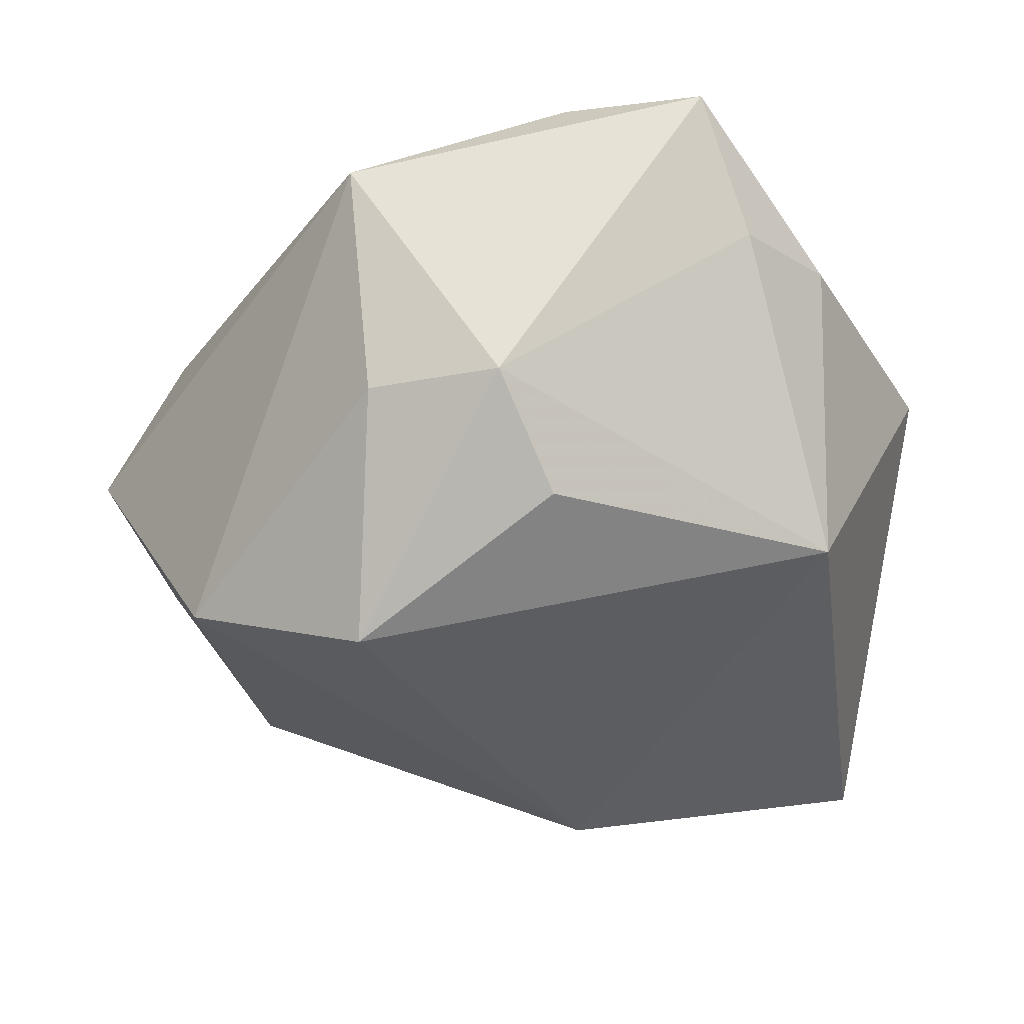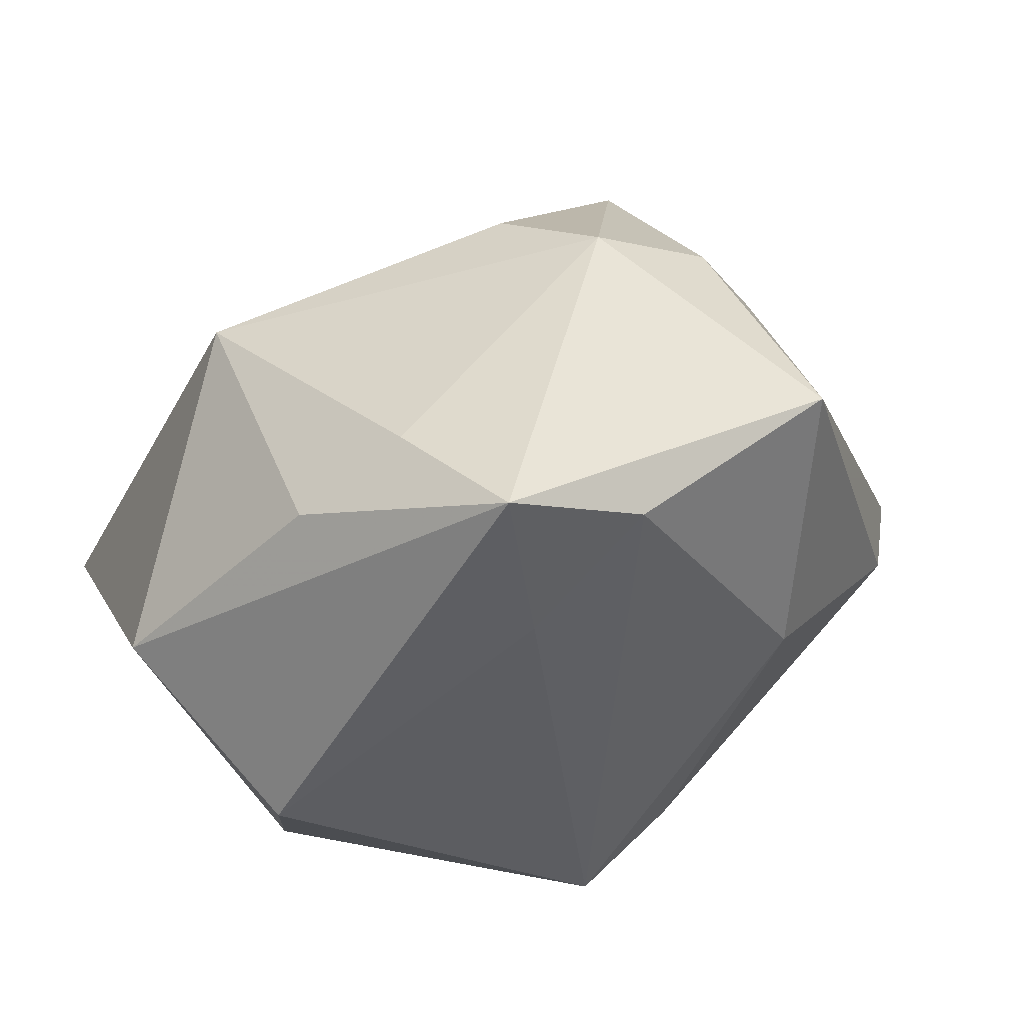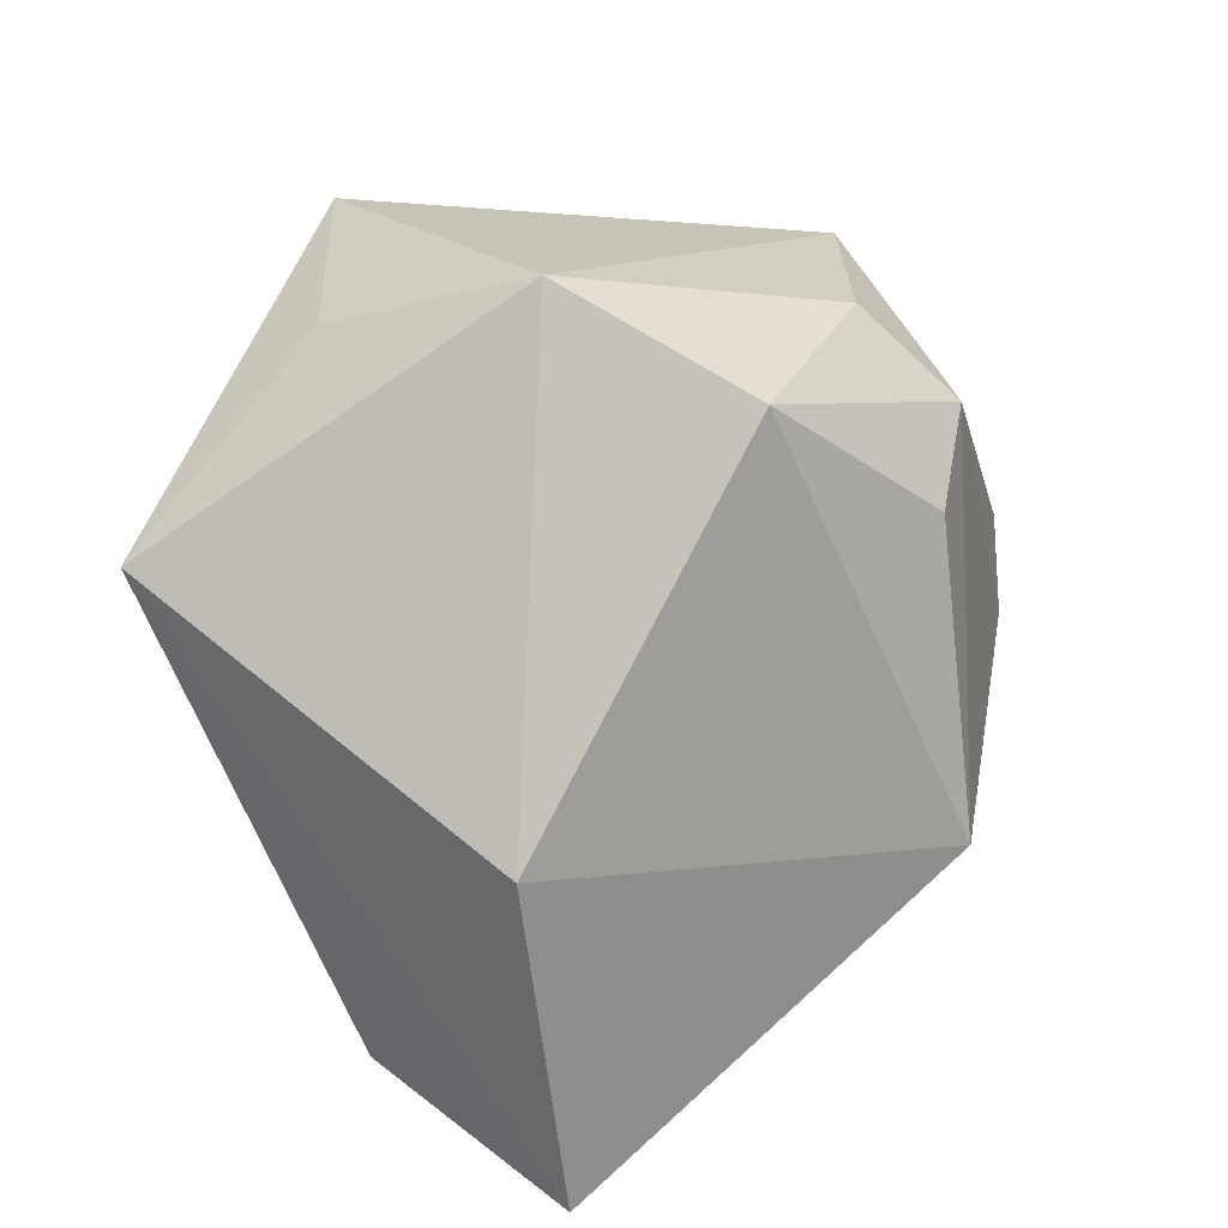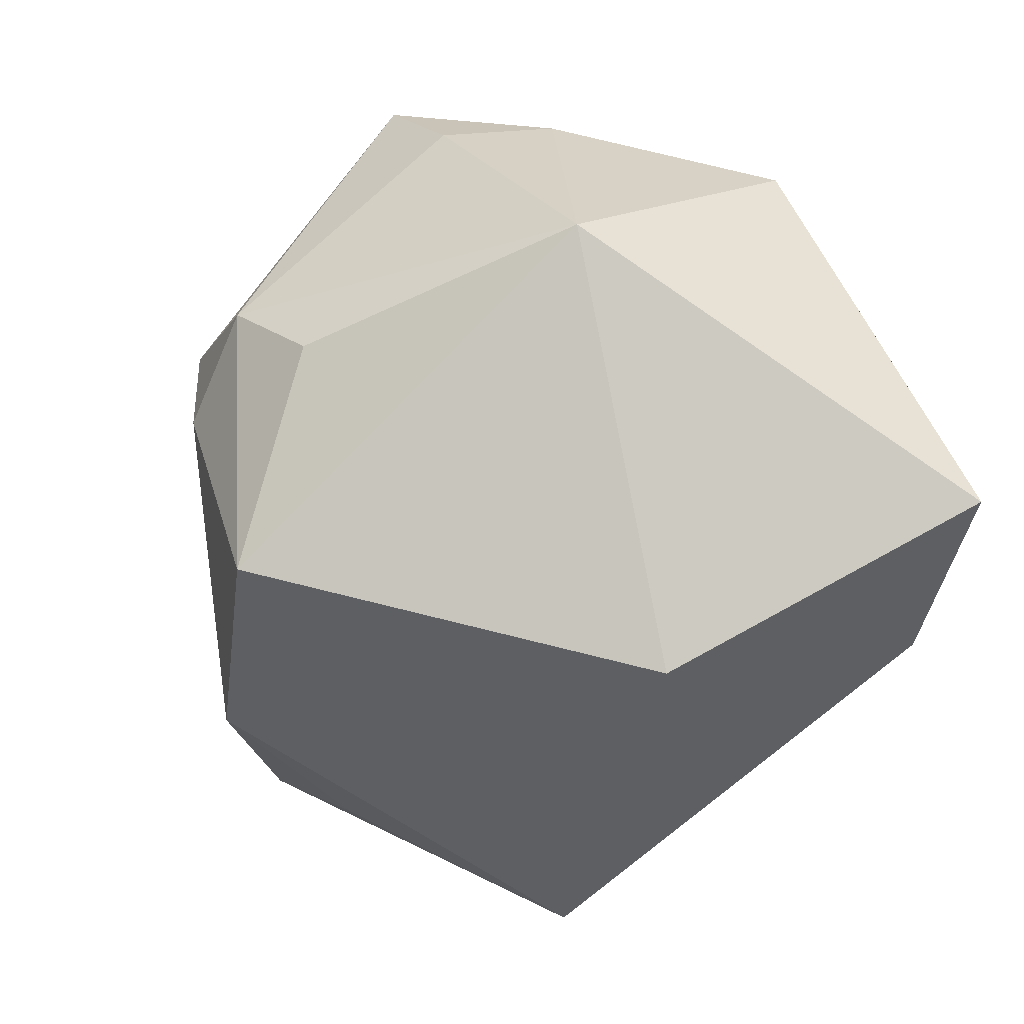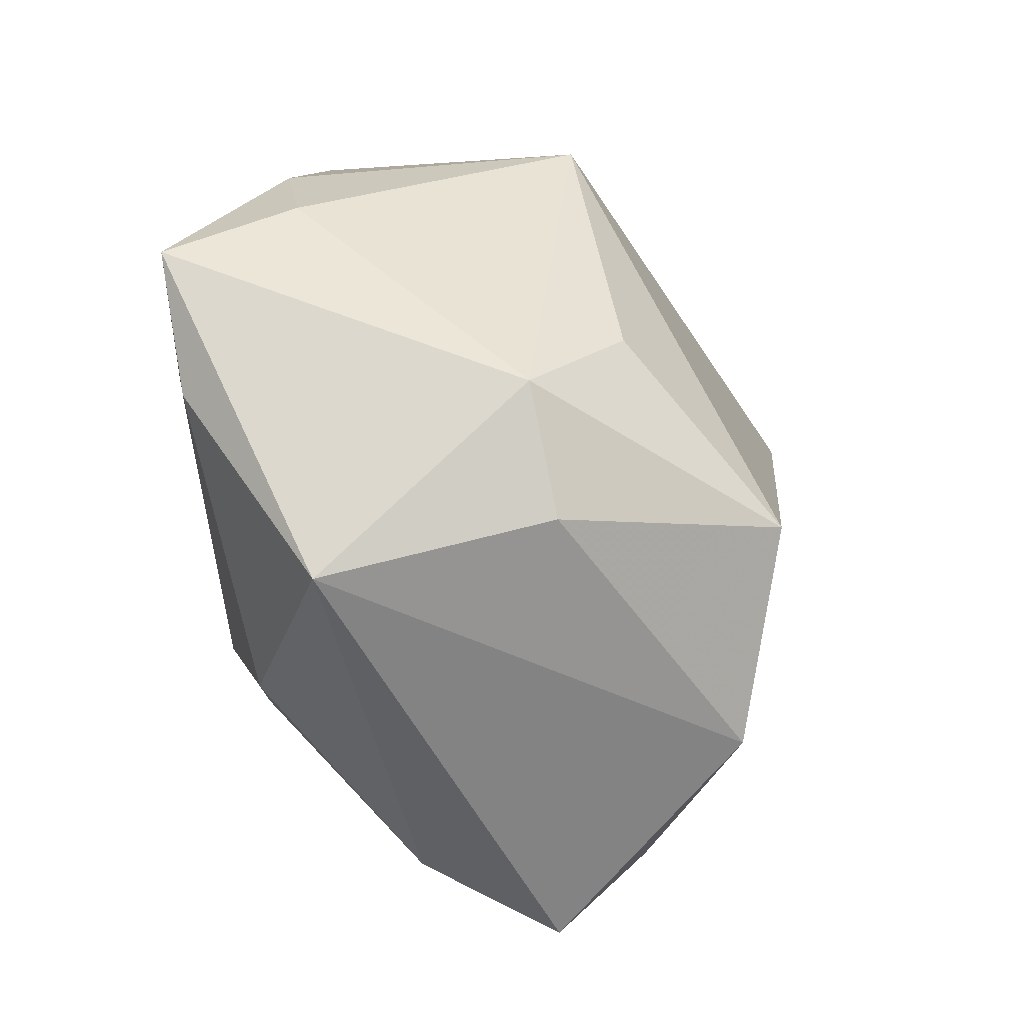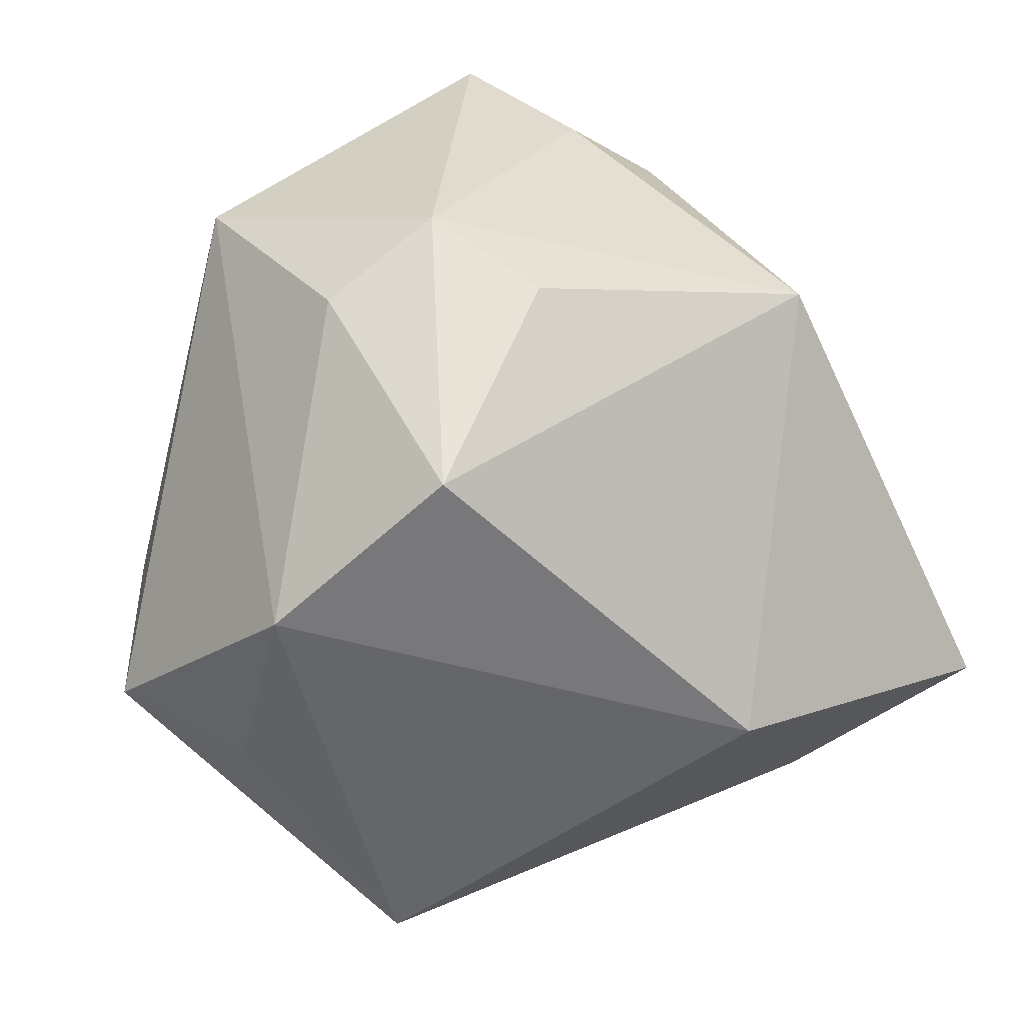
<metadata>
{"format":"obj","ext":"obj","renderer":"f3d","projection":"perspective","resolution":1024,"background":"white","views":[{"elev":-21.7,"azim":168.0,"up":"+Z"},{"elev":46.7,"azim":-19.7,"up":"+Y"},{"elev":-73.0,"azim":108.7,"up":"+Z"},{"elev":-66.5,"azim":-141.9,"up":"+Z"},{"elev":57.0,"azim":79.1,"up":"+Y"},{"elev":30.1,"azim":152.0,"up":"+Y"}]}
</metadata>
<code>
v 0.003228 -0.03924 0.01542
v 0.05184 -0.01083 0.0008222
v -0.009231 0.04293 0.03218
v -0.0263 0.03215 0.01699
v -0.01864 -0.03647 0.01148
v -0.01531 0.03965 0.01711
v 0.04378 -0.004054 0.01478
v 0.04245 -0.01474 -0.0113
v -0.007293 -0.01117 -0.03878
v 0.02398 0.006506 0.02939
v -0.03411 -0.0009019 0.0282
v 0.02512 0.02383 -0.02833
v 0.004883 0.03632 0.03228
v 6.008e-05 -0.02529 0.03247
v -0.04446 -0.01896 -0.03096
v -0.04446 0.01176 0.01088
v -0.029 -0.03924 0.003026
v -0.006701 0.0241 0.03272
v 0.01115 -0.0205 0.02881
v -0.02724 -0.03423 -0.02025
v -0.02654 0.02887 -0.01585
v 0.01351 0.04147 -0.002945
v 0.029 0.03513 0.02217
v 0.0278 -0.03924 -0.01957
v 0.04163 0.007808 -0.0213
v 0.0065 0.03626 -0.01457
v 0.02632 0.03457 -0.003433
f 9 24 15
f 9 25 24
f 15 24 20
f 24 25 8
f 8 2 24
f 25 2 8
f 24 2 1
f 23 2 25
f 16 11 3
f 15 20 17
f 17 16 15
f 11 16 17
f 17 1 5
f 17 20 24
f 24 1 17
f 3 11 18
f 25 9 12
f 19 1 2
f 10 23 13
f 13 23 3
f 3 18 13
f 4 16 3
f 22 12 26
f 3 23 22
f 10 19 7
f 7 19 2
f 7 23 10
f 2 23 7
f 14 19 10
f 10 13 14
f 14 13 18
f 14 18 11
f 14 17 5
f 11 17 14
f 5 1 14
f 1 19 14
f 21 9 15
f 15 16 21
f 16 4 21
f 21 12 9
f 26 12 21
f 21 22 26
f 27 22 23
f 12 22 27
f 27 23 25
f 25 12 27
f 6 4 3
f 6 21 4
f 3 22 6
f 22 21 6

</code>
